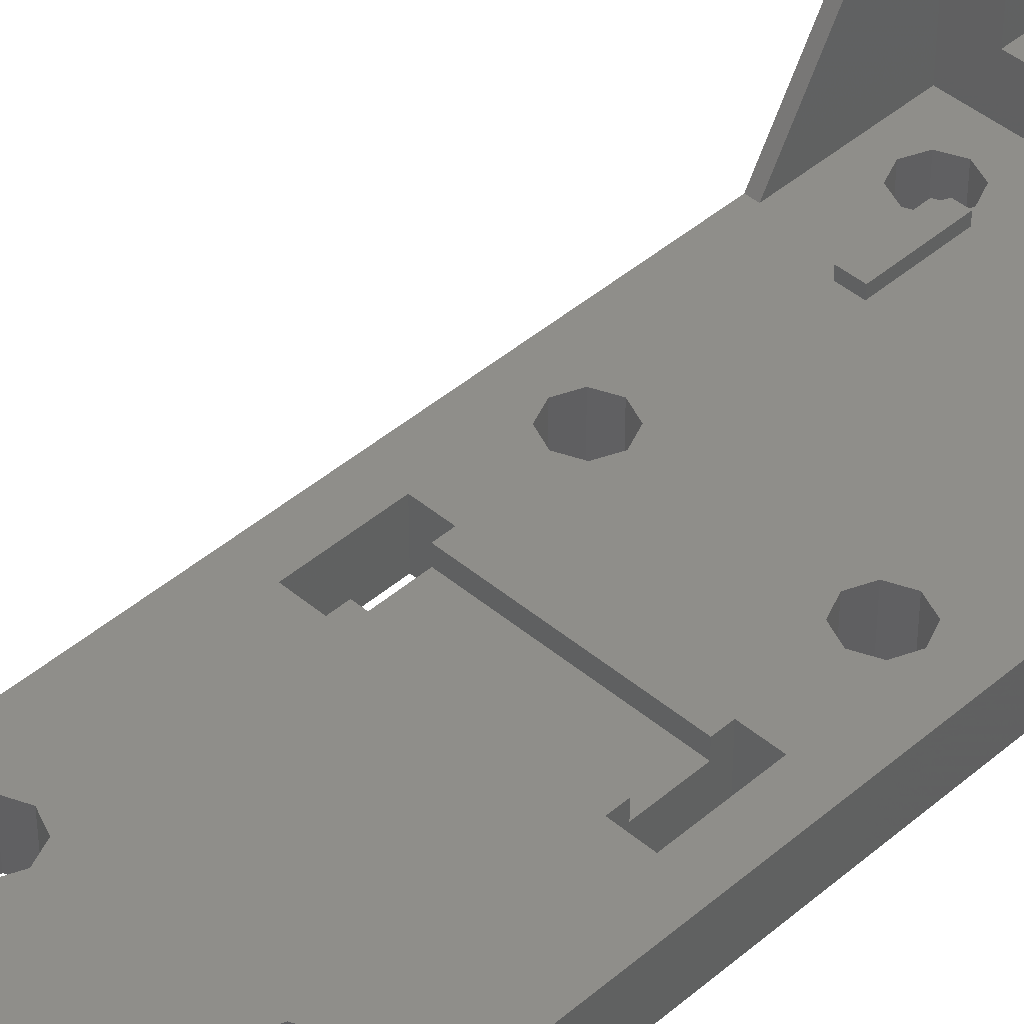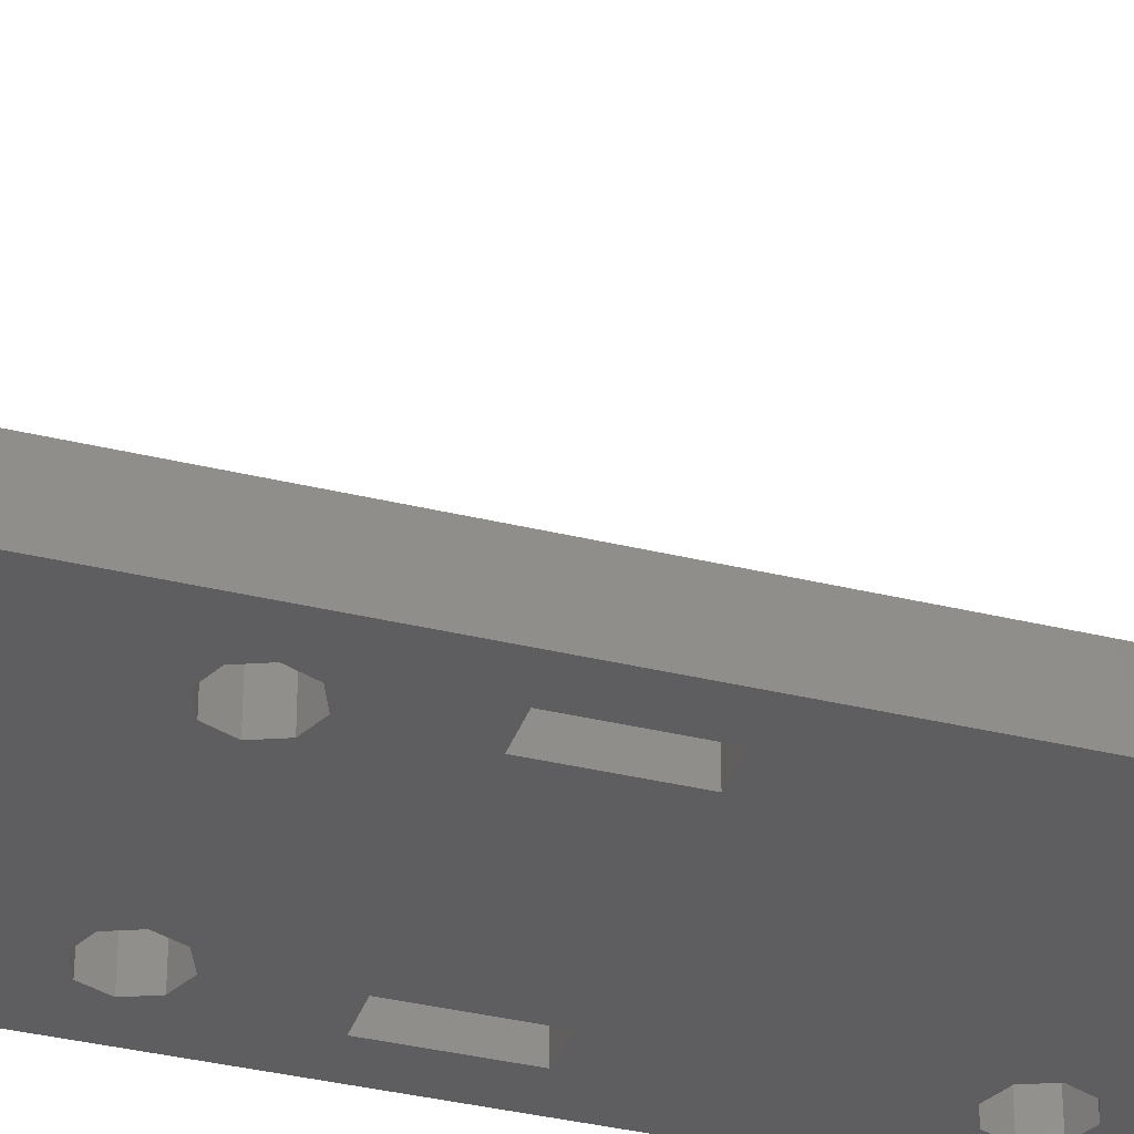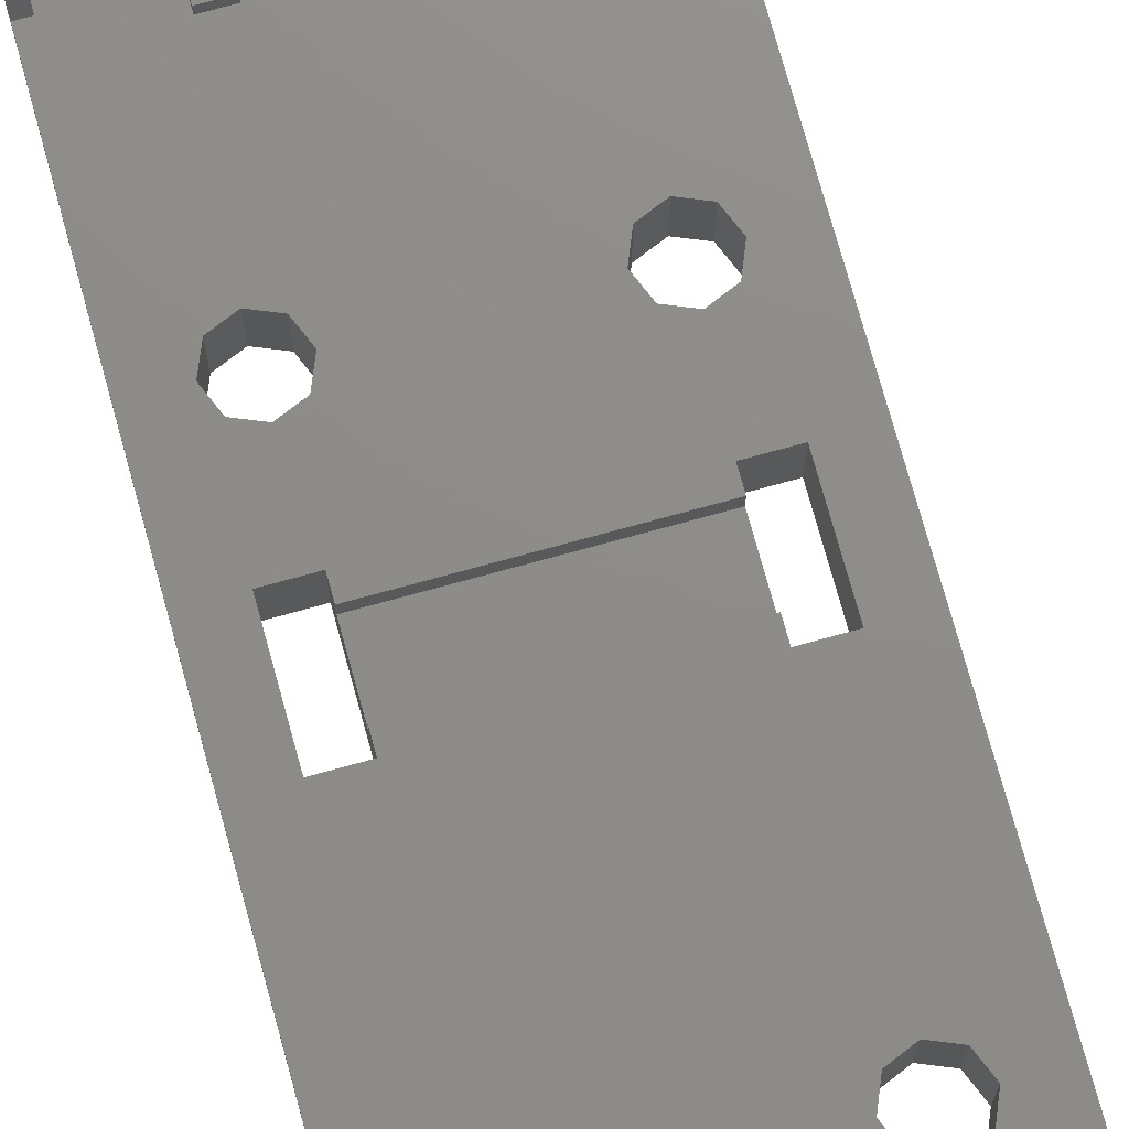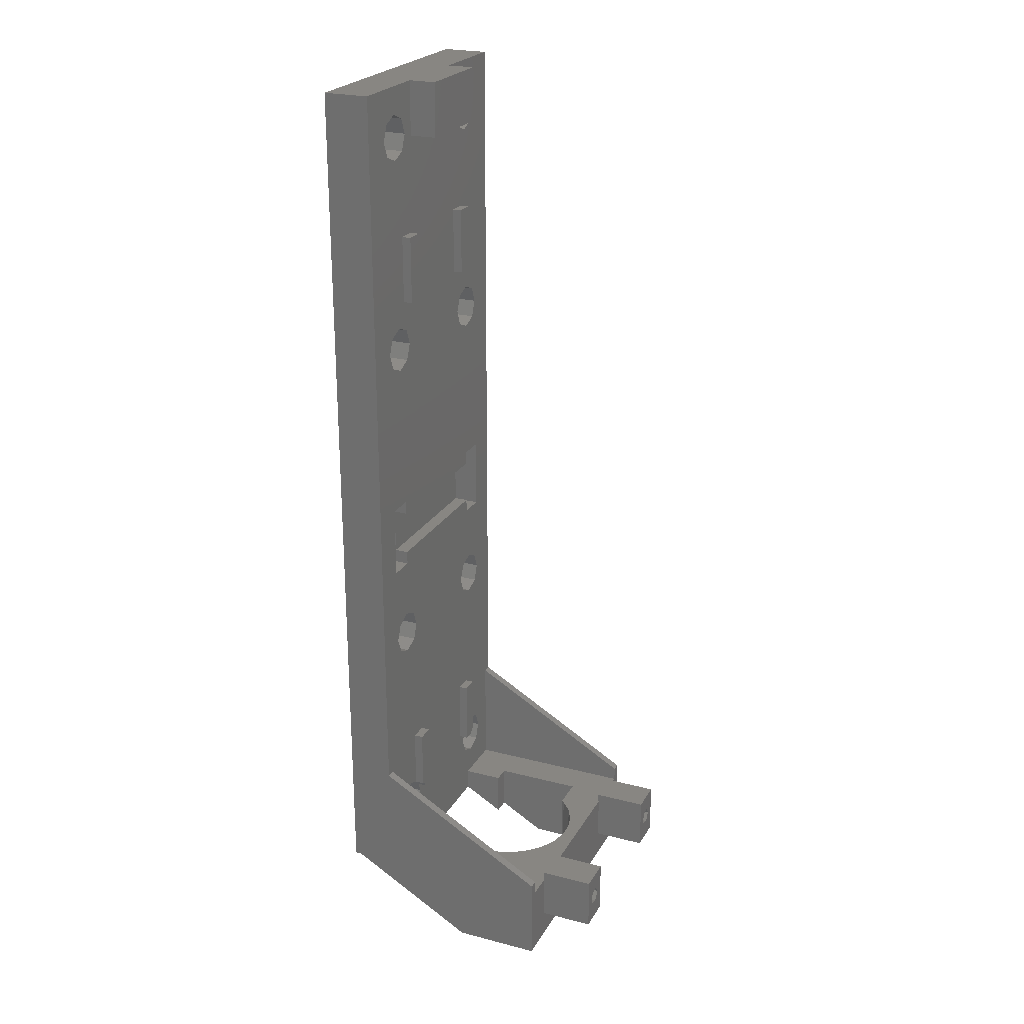
<metadata>
{"format":"stl","ext":"stl","renderer":"f3d","projection":"perspective","resolution":1024,"background":"white","views":[{"elev":43.6,"azim":-135.3,"up":"+Z"},{"elev":-35.7,"azim":72.2,"up":"+Z"},{"elev":74.4,"azim":164.6,"up":"+Z"},{"elev":23.8,"azim":-66.8,"up":"+Y"}]}
</metadata>
<code>
# stl→obj: 302 verts, 644 faces
v 5.7 -40.75 2.5
v 5.7 -33.25 3.5
v 5.7 -33.25 2.5
v 5.7 -40.75 3.5
v 7.018 -40.75 3.5
v 7.018 -40.75 2.5
v 7.7 -40.04 3.5
v 7.7 -33.25 2.5
v 7.7 -33.25 3.5
v 7.7 -40.04 2.5
v -7.232 40.23 -2.5
v 7.232 40.23 -2.5
v -7.232 19.77 -2.5
v -6.5 42 -2.5
v -9 20.5 -2.5
v -9 39.5 -2.5
v -10.77 19.77 -2.5
v -10.77 40.23 -2.5
v -15 47.5 -2.5
v -11.5 18 -2.5
v 8.5 -9 -2.5
v -8.5 -9 -2.5
v 8.5 -1 -2.5
v -7.232 16.23 -2.5
v -8.5 -1 -2.5
v -9 -15.5 -2.5
v -7.232 -16.23 -2.5
v -11.5 -9 -2.5
v -10.77 -16.23 -2.5
v -11.5 -18 -2.5
v -7.232 -19.77 -2.5
v 7.232 -19.77 -2.5
v -7.232 -40.23 -2.5
v -6.5 -18 -2.5
v -9 -39.5 -2.5
v -9 -20.5 -2.5
v -10.77 -40.23 -2.5
v -10.77 -19.77 -2.5
v -15 -47.5 -2.5
v -11.5 -42 -2.5
v -6.5 18 -2.5
v -9 15.5 -2.5
v -11.5 -1 -2.5
v -10.77 16.23 -2.5
v 10.77 40.23 -2.5
v 15 47.5 -2.5
v 10.77 19.77 -2.5
v 11.5 42 -2.5
v 9 20.5 -2.5
v 9 39.5 -2.5
v 7.232 19.77 -2.5
v 6.5 18 -2.5
v 11.5 -1 -2.5
v 10.77 16.23 -2.5
v 11.5 18 -2.5
v 9 15.5 -2.5
v 7.232 -16.23 -2.5
v 7.232 16.23 -2.5
v 6.5 -18 -2.5
v 10.77 -16.23 -2.5
v 11.5 -9 -2.5
v 11.5 -18 -2.5
v 9 -15.5 -2.5
v 10.77 -19.77 -2.5
v 15 -47.5 -2.5
v 10.77 -40.23 -2.5
v 9 -39.5 -2.5
v 9 -20.5 -2.5
v 7.232 -40.23 -2.5
v -6.5 -42 -2.5
v 6.5 -42 -2.5
v 11.5 -42 -2.5
v 10.77 -43.77 -2.5
v 9 -44.5 -2.5
v -9 -44.5 -2.5
v 7.232 -43.77 -2.5
v -7.232 -43.77 -2.5
v -10.77 -43.77 -2.5
v 10.77 43.77 -2.5
v 9 44.5 -2.5
v -9 44.5 -2.5
v 7.232 43.77 -2.5
v 6.5 42 -2.5
v -7.232 43.77 -2.5
v -10.77 43.77 -2.5
v -11.5 42 -2.5
v 7.232 -40.23 3.5
v 5.7 23.25 2.5
v 5.7 30.75 3.5
v 5.7 30.75 2.5
v 5.7 23.25 3.5
v 7.7 23.25 3.5
v 7.7 23.25 2.5
v 7.7 30.75 2.5
v 7.7 30.75 3.5
v -7.7 -40.04 2.5
v -7.7 -33.25 3.5
v -7.7 -33.25 2.5
v -7.7 -40.04 3.5
v -7.018 -40.75 2.5
v -5.7 -40.75 3.5
v -7.018 -40.75 3.5
v -5.7 -40.75 2.5
v -5.7 -33.25 2.5
v -5.7 -33.25 3.5
v -7.232 -40.23 3.5
v -7.7 23.25 2.5
v -7.7 30.75 3.5
v -7.7 30.75 2.5
v -7.7 23.25 3.5
v -5.7 23.25 3.5
v -5.7 23.25 2.5
v -5.7 30.75 2.5
v -5.7 30.75 3.5
v -15 -34.95 2.5
v -15 47.5 2.5
v -15 -47.5 -1.768
v -15 -55.5 12.09
v -15 -45.92 21.5
v -15 -55.5 21.5
v -0.9643 -55.5 19.94
v 15 -55.5 21.5
v -2.837 -55.5 19.48
v -4.545 -55.5 18.58
v -5.988 -55.5 17.3
v -7.084 -55.5 15.72
v -7.768 -55.5 13.91
v -8 -55.5 12.5
v -8 -55.5 12.09
v 0.9643 -55.5 19.94
v 2.837 -55.5 19.48
v 4.545 -55.5 18.58
v 10 -55.5 17
v 5.988 -55.5 17.3
v 6.199 -55.5 17
v 15 -55.5 12.09
v 10 -55.5 12.09
v -7.939 -55.5 12.5
v 15 -45.92 21.5
v 15 -47.5 -1.768
v 15 -34.95 2.5
v 15 47.5 2.5
v -14 -45.92 21.5
v -14 -47.5 21.5
v -11 -47.5 21.5
v -11 -52.5 21.5
v 8 -47.5 21.5
v -7 -47.5 21.5
v 8 -52.5 21.5
v 14 -47.5 21.5
v 14 -45.92 21.5
v 12 -52.5 21.5
v 12 -47.5 21.5
v -7 -52.5 21.5
v -8.691 -48.55 21.5
v -8.691 -50.45 21.5
v -8 -49.5 21.5
v -9.809 -48.91 21.5
v -9.809 -50.09 21.5
v 10.31 -48.55 21.5
v 10.31 -50.45 21.5
v 11 -49.5 21.5
v 9.191 -48.91 21.5
v 9.191 -50.09 21.5
v 12 -47.5 21.4
v 10 -47.5 17
v 8 -47.5 21.4
v 0.9643 -47.5 19.94
v -7 -47.5 21.4
v -0.9643 -47.5 19.94
v 2.837 -47.5 19.48
v 4.545 -47.5 18.58
v 5.988 -47.5 17.3
v 10 -47.5 7
v 14 -47.5 2.5
v 8 -47.5 2.5
v 8 -47.5 7
v -11 -47.5 21.4
v -2.837 -47.5 19.48
v -4.545 -47.5 18.58
v -5.988 -47.5 17.3
v -7.084 -47.5 15.72
v -7.768 -47.5 13.91
v -8 -47.5 12.5
v -7.939 -47.5 12.5
v -14 -47.5 2.5
v -8 -47.5 2.5
v 6.199 -47.5 17
v -14 -34.95 2.5
v 14 -34.95 2.5
v -8 -49.96 2.5
v 8 -49.96 2.5
v 8 -52.56 7
v 10 -52.56 7
v 8 -46.5 21.4
v 8 -46.5 27.4
v 8 -52.5 27.4
v 12 -46.5 21.4
v 12 -46.5 27.4
v 12 -52.5 27.4
v 11 -49.5 27.4
v 10.31 -48.55 27.4
v 9.191 -48.91 27.4
v 9.191 -50.09 27.4
v 10.31 -50.45 27.4
v -11 -46.5 21.4
v -11 -46.5 27.4
v -11 -52.5 27.4
v -7 -46.5 21.4
v -7 -46.5 27.4
v -7 -52.5 27.4
v -8 -49.5 27.4
v -8.691 -48.55 27.4
v -9.809 -48.91 27.4
v -9.809 -50.09 27.4
v -8.691 -50.45 27.4
v -9 15.5 2.5
v -8.5 -1 2.5
v -7.232 16.23 2.5
v -11.5 -1 2.5
v -10.77 16.23 2.5
v -11.5 18 2.5
v -6.5 -42 2.5
v -7.232 19.77 2.5
v -6.5 18 2.5
v -9 20.5 2.5
v -10.77 19.77 2.5
v -10.77 40.23 2.5
v -11.5 42 2.5
v -7.232 43.77 2.5
v -5 41.5 2.5
v -5 47.5 2.5
v -7.232 40.23 2.5
v -6.5 42 2.5
v -9 44.5 2.5
v -11.5 -9 2.5
v -11.5 -18 2.5
v -11.5 -42 2.5
v -10.77 43.77 2.5
v -9 39.5 2.5
v 7.232 -19.77 2.5
v -7.232 -19.77 2.5
v -9 -20.5 2.5
v -10.77 -19.77 2.5
v -9 -39.5 2.5
v -10.77 -40.23 2.5
v 6.5 -42 2.5
v -8.5 -9 2.5
v 8.5 -9 2.5
v 8.5 -7.5 2.5
v 7.232 -16.23 2.5
v -7.232 -16.23 2.5
v 6.5 -18 2.5
v -6.5 -18 2.5
v -8.5 -7.5 2.5
v -9 -15.5 2.5
v -10.77 -16.23 2.5
v 9 -20.5 2.5
v 10.77 -19.77 2.5
v 10.77 -40.23 2.5
v 11.5 -42 2.5
v 9 -39.5 2.5
v 11.5 -9 2.5
v 10.77 -16.23 2.5
v 11.5 -18 2.5
v 9 -15.5 2.5
v 10.77 16.23 2.5
v 11.5 -1 2.5
v 11.5 18 2.5
v 9 15.5 2.5
v 8.5 -1 2.5
v 7.232 16.23 2.5
v 6.5 18 2.5
v 5 41.5 2.5
v 8.5 -2.5 2.5
v -8.5 -2.5 2.5
v 10.77 19.77 2.5
v 10.77 40.23 2.5
v 9 39.5 2.5
v 7.232 40.23 2.5
v 6.5 42 2.5
v 11.5 42 2.5
v 10.77 43.77 2.5
v 9 44.5 2.5
v 5 47.5 2.5
v 7.232 43.77 2.5
v 10.77 -43.77 2.5
v 9 -44.5 2.5
v -9 -44.5 2.5
v 7.232 -43.77 2.5
v -7.232 -43.77 2.5
v -10.77 -43.77 2.5
v 9 20.5 2.5
v 7.232 19.77 2.5
v -5 47.5 5.5
v 5 47.5 5.5
v -5 41.5 5.5
v 5 41.5 5.5
v 8.5 -7.5 1
v 8.5 -2.5 1
v -8.5 -2.5 1
v -8.5 -7.5 1
f 1 2 3
f 2 1 4
f 1 5 4
f 5 1 6
f 7 8 9
f 8 7 10
f 8 2 9
f 2 8 3
f 11 12 13
f 12 11 14
f 15 11 13
f 15 16 11
f 17 16 15
f 17 18 16
f 19 17 20
f 17 19 18
f 21 22 23
f 24 23 25
f 23 22 25
f 26 22 27
f 28 26 29
f 28 29 30
f 26 28 22
f 31 32 33
f 32 31 34
f 35 31 33
f 35 36 31
f 37 36 35
f 37 38 36
f 39 37 40
f 37 39 38
f 23 24 41
f 25 42 24
f 43 42 25
f 42 43 44
f 44 43 20
f 45 46 47
f 46 45 48
f 49 45 47
f 49 50 45
f 51 50 49
f 51 12 50
f 41 51 52
f 13 51 41
f 53 54 55
f 53 56 54
f 23 56 53
f 57 27 21
f 23 58 56
f 34 57 59
f 22 21 27
f 60 61 62
f 63 61 60
f 63 21 61
f 27 57 34
f 57 21 63
f 64 65 66
f 65 64 62
f 67 64 66
f 67 68 64
f 69 68 67
f 69 32 68
f 70 69 71
f 33 69 70
f 66 65 72
f 65 73 72
f 65 74 73
f 75 74 65
f 32 34 59
f 23 41 58
f 69 33 32
f 76 70 71
f 74 75 76
f 76 77 70
f 76 75 77
f 38 39 30
f 30 39 28
f 28 39 43
f 19 43 39
f 43 19 20
f 78 39 40
f 75 39 78
f 39 75 65
f 61 65 62
f 53 65 61
f 65 53 46
f 55 46 53
f 47 46 55
f 79 46 48
f 80 46 79
f 81 80 82
f 58 41 52
f 51 13 12
f 12 14 83
f 83 14 82
f 84 82 14
f 81 82 84
f 80 81 46
f 81 19 46
f 85 19 81
f 86 19 85
f 18 19 86
f 2 7 9
f 7 2 87
f 4 87 2
f 87 4 5
f 88 89 90
f 89 88 91
f 88 92 91
f 92 88 93
f 92 94 95
f 94 92 93
f 89 92 95
f 92 89 91
f 94 89 95
f 89 94 90
f 96 97 98
f 97 96 99
f 100 101 102
f 101 100 103
f 101 104 105
f 104 101 103
f 104 97 105
f 97 104 98
f 106 101 105
f 101 106 102
f 99 105 97
f 105 99 106
f 107 108 109
f 108 107 110
f 107 111 110
f 111 107 112
f 111 113 114
f 113 111 112
f 108 111 114
f 111 108 110
f 113 108 114
f 108 113 109
f 19 115 116
f 39 115 19
f 117 115 39
f 118 115 117
f 115 118 119
f 119 118 120
f 120 121 122
f 120 123 121
f 120 124 123
f 120 125 124
f 120 126 125
f 118 126 120
f 126 118 127
f 127 118 128
f 128 118 129
f 130 122 121
f 131 122 130
f 132 122 131
f 133 132 134
f 133 134 135
f 132 133 122
f 136 133 137
f 133 136 122
f 127 128 138
f 136 139 122
f 139 136 140
f 141 46 142
f 140 141 139
f 65 141 140
f 141 65 46
f 143 119 144
f 145 144 146
f 147 148 149
f 150 139 151
f 139 150 122
f 152 150 153
f 150 152 122
f 149 122 152
f 154 149 148
f 149 154 122
f 120 154 146
f 120 144 119
f 154 120 122
f 144 120 146
f 155 156 157
f 158 156 155
f 156 158 159
f 160 161 162
f 163 161 160
f 161 163 164
f 150 165 153
f 166 167 165
f 167 168 169
f 170 169 168
f 166 165 150
f 167 171 168
f 167 172 171
f 167 166 173
f 167 173 172
f 150 174 166
f 175 174 150
f 176 174 175
f 174 176 177
f 167 148 147
f 148 167 169
f 178 144 145
f 179 169 170
f 180 169 179
f 181 169 180
f 169 181 178
f 182 178 181
f 183 178 182
f 178 183 144
f 184 183 185
f 183 184 144
f 186 184 187
f 184 186 144
f 173 166 188
f 176 175 186
f 186 187 176
f 39 140 117
f 140 39 65
f 186 143 144
f 143 186 189
f 175 151 190
f 151 175 150
f 118 191 129
f 191 117 192
f 117 191 118
f 193 192 194
f 194 136 137
f 140 194 192
f 194 140 136
f 140 192 117
f 189 119 143
f 119 189 115
f 141 151 139
f 151 141 190
f 147 195 167
f 195 147 196
f 197 147 149
f 147 197 196
f 167 198 165
f 198 167 195
f 199 153 198
f 200 153 199
f 153 200 152
f 198 153 165
f 149 200 197
f 200 149 152
f 199 201 200
f 199 202 201
f 196 202 199
f 203 196 204
f 202 196 203
f 205 200 201
f 197 205 204
f 205 197 200
f 197 204 196
f 198 196 199
f 196 198 195
f 145 206 178
f 206 145 207
f 208 145 146
f 145 208 207
f 178 209 169
f 209 178 206
f 210 148 209
f 211 148 210
f 148 211 154
f 209 148 169
f 146 211 208
f 211 146 154
f 210 212 211
f 210 213 212
f 207 213 210
f 214 207 215
f 213 207 214
f 216 211 212
f 208 216 215
f 216 208 211
f 208 215 207
f 209 207 210
f 207 209 206
f 161 201 162
f 201 161 205
f 204 163 203
f 163 204 164
f 161 204 205
f 204 161 164
f 162 202 160
f 202 162 201
f 163 202 203
f 202 163 160
f 156 212 157
f 212 156 216
f 215 158 214
f 158 215 159
f 156 215 216
f 215 156 159
f 157 213 155
f 213 157 212
f 158 213 214
f 213 158 155
f 217 218 219
f 220 217 221
f 220 221 222
f 217 220 218
f 103 100 223
f 112 224 225
f 107 224 112
f 107 226 224
f 109 226 107
f 227 109 228
f 109 227 226
f 116 228 229
f 228 116 227
f 230 231 232
f 233 231 234
f 231 230 234
f 232 235 230
f 116 235 232
f 227 116 222
f 222 116 220
f 115 220 116
f 220 115 236
f 237 189 238
f 235 116 239
f 116 229 239
f 236 115 237
f 237 115 189
f 231 233 113
f 240 113 233
f 228 109 240
f 113 240 109
f 241 242 104
f 243 104 242
f 104 243 98
f 244 98 243
f 98 245 96
f 246 98 244
f 98 246 245
f 237 246 244
f 246 237 238
f 6 1 247
f 248 249 250
f 249 248 251
f 3 104 1
f 241 104 3
f 251 252 253
f 242 241 254
f 253 252 254
f 248 250 255
f 251 248 252
f 248 256 252
f 236 256 248
f 256 236 257
f 257 236 237
f 258 190 259
f 190 260 261
f 190 258 8
f 262 190 8
f 190 262 260
f 3 258 241
f 254 241 253
f 258 3 8
f 263 264 265
f 263 266 264
f 249 266 263
f 266 249 251
f 267 268 269
f 270 268 267
f 270 271 268
f 272 271 270
f 218 271 272
f 219 272 273
f 225 273 88
f 113 90 274
f 113 274 231
f 90 113 88
f 112 88 113
f 225 88 112
f 273 225 219
f 218 272 219
f 271 218 275
f 275 218 276
f 277 142 278
f 142 277 269
f 94 278 279
f 278 94 277
f 93 277 94
f 90 279 280
f 274 280 281
f 279 90 94
f 268 141 142
f 268 142 269
f 278 142 282
f 142 283 282
f 142 284 283
f 285 284 142
f 280 274 90
f 286 274 281
f 274 286 285
f 284 285 286
f 263 141 268
f 265 141 263
f 259 141 265
f 141 259 190
f 190 261 175
f 287 175 261
f 288 175 287
f 289 288 290
f 223 247 1
f 103 1 104
f 223 1 103
f 247 223 290
f 290 223 291
f 289 290 291
f 288 289 175
f 289 186 175
f 292 186 289
f 238 186 292
f 186 238 189
f 277 93 293
f 93 294 293
f 88 294 93
f 294 88 273
f 262 8 10
f 46 285 142
f 285 46 232
f 19 232 46
f 232 19 116
f 285 295 296
f 295 285 232
f 231 295 232
f 295 231 297
f 231 298 297
f 298 231 274
f 298 285 296
f 285 298 274
f 295 298 296
f 298 295 297
f 72 287 261
f 287 72 73
f 74 290 288
f 290 74 76
f 73 288 287
f 288 73 74
f 290 71 247
f 71 290 76
f 72 260 66
f 260 72 261
f 87 10 7
f 69 10 87
f 67 10 69
f 10 67 262
f 6 87 5
f 87 6 69
f 71 6 247
f 6 71 69
f 67 260 262
f 260 67 66
f 70 291 223
f 291 70 77
f 292 40 238
f 40 292 78
f 77 289 291
f 289 77 75
f 75 292 289
f 292 75 78
f 245 35 96
f 96 106 99
f 33 96 35
f 96 33 106
f 238 37 246
f 37 238 40
f 33 100 106
f 70 100 33
f 100 70 223
f 106 100 102
f 37 245 246
f 245 37 35
f 64 265 62
f 265 64 259
f 68 241 258
f 241 68 32
f 64 258 259
f 258 64 68
f 241 59 253
f 59 241 32
f 62 264 60
f 264 62 265
f 57 266 251
f 266 57 63
f 253 57 251
f 57 253 59
f 63 264 266
f 264 63 60
f 31 254 34
f 254 31 242
f 244 30 237
f 30 244 38
f 31 243 242
f 243 31 36
f 36 244 243
f 244 36 38
f 34 252 27
f 252 34 254
f 26 252 256
f 252 26 27
f 29 256 257
f 256 29 26
f 237 29 257
f 29 237 30
f 54 269 55
f 269 54 267
f 273 51 294
f 51 273 52
f 56 272 270
f 272 56 58
f 54 270 267
f 270 54 56
f 272 52 273
f 52 272 58
f 55 277 47
f 277 55 269
f 49 277 293
f 277 49 47
f 51 293 294
f 293 51 49
f 24 225 41
f 225 24 219
f 221 20 222
f 20 221 44
f 15 224 226
f 224 15 13
f 42 221 217
f 221 42 44
f 24 217 219
f 217 24 42
f 41 224 13
f 224 41 225
f 17 226 227
f 226 17 15
f 222 17 227
f 17 222 20
f 45 282 48
f 282 45 278
f 281 82 286
f 82 281 83
f 50 280 279
f 280 50 12
f 45 279 278
f 279 45 50
f 280 83 281
f 83 280 12
f 48 283 79
f 283 48 282
f 80 283 284
f 283 80 79
f 82 284 286
f 284 82 80
f 11 234 14
f 234 11 233
f 228 86 229
f 86 228 18
f 81 230 235
f 230 81 84
f 16 228 240
f 228 16 18
f 11 240 233
f 240 11 16
f 14 230 84
f 230 14 234
f 85 235 239
f 235 85 81
f 229 85 239
f 85 229 86
f 127 185 183
f 185 127 138
f 121 168 130
f 168 121 170
f 131 172 132
f 172 131 171
f 132 173 134
f 173 132 172
f 125 180 124
f 180 125 181
f 126 183 182
f 183 126 127
f 125 182 181
f 182 125 126
f 130 171 131
f 171 130 168
f 135 173 188
f 173 135 134
f 124 179 123
f 179 124 180
f 123 170 121
f 170 123 179
f 184 191 187
f 129 184 128
f 184 129 191
f 192 177 176
f 177 192 193
f 187 192 176
f 192 187 191
f 128 185 138
f 185 128 184
f 137 174 194
f 174 137 166
f 166 137 133
f 177 194 174
f 194 177 193
f 135 166 133
f 166 135 188
f 250 249 299
f 300 271 275
f 271 300 23
f 299 23 300
f 299 21 23
f 21 299 249
f 61 249 263
f 249 61 21
f 61 268 53
f 268 61 263
f 23 268 271
f 268 23 53
f 236 43 220
f 43 236 28
f 22 236 248
f 236 22 28
f 25 301 218
f 25 302 301
f 22 302 25
f 248 302 22
f 302 248 255
f 218 301 276
f 43 218 220
f 218 43 25
f 299 255 250
f 255 299 302
f 301 275 276
f 275 301 300
f 301 299 300
f 299 301 302

</code>
